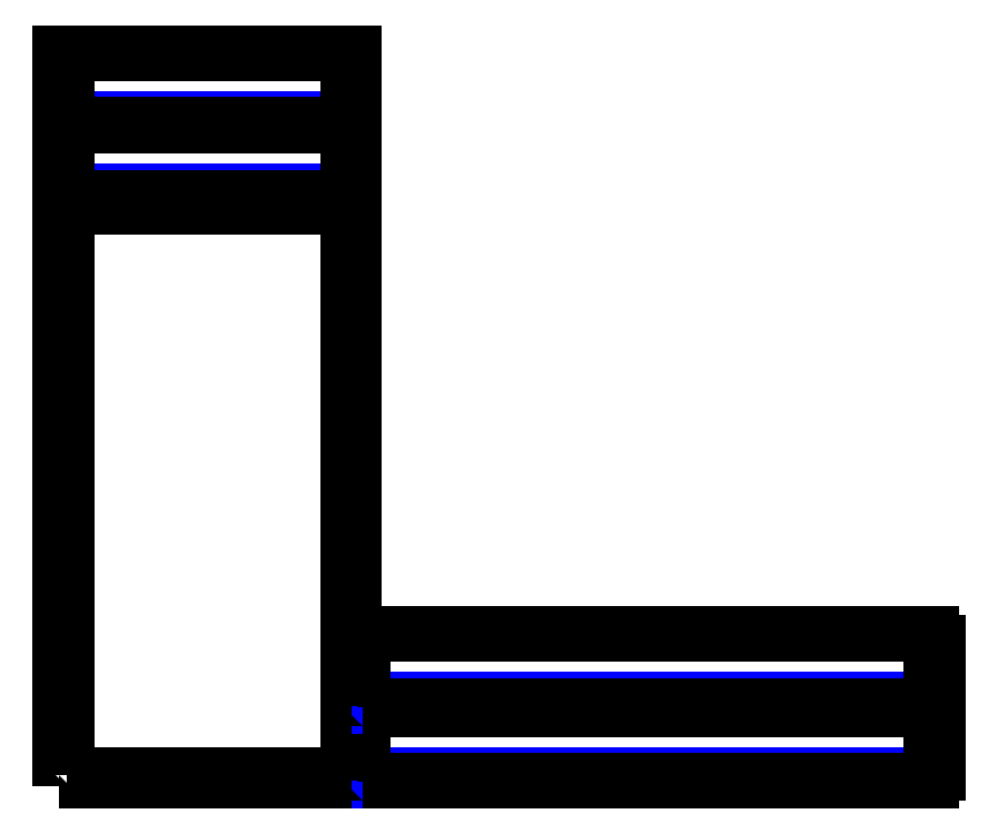
<metadata>
{"format":"dxf","ext":"dxf","renderer":"ezdxf+matplotlib","layout":"modelspace","background":"white","min_lineweight":24,"dpi":150}
</metadata>
<code>
0
SECTION
2
ENTITIES
0
LWPOLYLINE
8
0
90
  180
70
    1
43
0
10
13
20
13
10
23
20
13
10
23
20
10
10
32
20
10
10
32
20
13
10
41
20
13
10
41
20
10
10
50
20
10
10
50
20
13
10
59
20
13
10
59
20
10
10
68
20
10
10
68
20
13
10
77
20
13
10
77
20
10
10
86
20
10
10
86
20
13
10
95
20
13
10
95
20
10
10
104
20
10
10
104
20
13
10
113
20
13
10
113
20
10
10
122
20
10
10
122
20
13
10
131
20
13
10
131
20
10
10
140
20
10
10
140
20
13
10
150
20
13
10
150
20
21
10
153
20
21
10
153
20
30
10
150
20
30
10
150
20
39
10
153
20
39
10
153
20
48
10
150
20
48
10
150
20
57
10
153
20
57
10
153
20
66
10
150
20
66
10
150
20
75
10
153
20
75
10
153
20
84
10
150
20
84
10
150
20
93
10
153
20
93
10
153
20
102
10
150
20
102
10
150
20
111
10
153
20
111
10
153
20
120
10
150
20
120
10
150
20
129
10
153
20
129
10
153
20
138
10
150
20
138
10
150
20
147
10
153
20
147
10
153
20
156
10
150
20
156
10
150
20
165
10
153
20
165
10
153
20
174
10
150
20
174
10
150
20
183
10
153
20
183
10
153
20
192
10
150
20
192
10
150
20
201
10
153
20
201
10
153
20
210
10
150
20
210
10
150
20
219
10
153
20
219
10
153
20
228
10
150
20
228
10
150
20
237
10
153
20
237
10
153
20
246
10
150
20
246
10
150
20
255
10
153
20
255
10
153
20
264
10
150
20
264
10
150
20
273
10
153
20
273
10
153
20
282
10
150
20
282
10
150
20
290
10
140
20
290
10
140
20
293
10
131
20
293
10
131
20
290
10
122
20
290
10
122
20
293
10
113
20
293
10
113
20
290
10
104
20
290
10
104
20
293
10
95
20
293
10
95
20
290
10
86
20
290
10
86
20
293
10
77
20
293
10
77
20
290
10
68
20
290
10
68
20
293
10
59
20
293
10
59
20
290
10
50
20
290
10
50
20
293
10
41
20
293
10
41
20
290
10
32
20
290
10
32
20
293
10
23
20
293
10
23
20
290
10
13
20
290
10
13
20
282
10
10
20
282
10
10
20
273
10
13
20
273
10
13
20
264
10
10
20
264
10
10
20
255
10
13
20
255
10
13
20
246
10
10
20
246
10
10
20
237
10
13
20
237
10
13
20
228
10
10
20
228
10
10
20
219
10
13
20
219
10
13
20
210
10
10
20
210
10
10
20
201
10
13
20
201
10
13
20
192
10
10
20
192
10
10
20
183
10
13
20
183
10
13
20
174
10
10
20
174
10
10
20
165
10
13
20
165
10
13
20
156
10
10
20
156
10
10
20
147
10
13
20
147
10
13
20
138
10
10
20
138
10
10
20
129
10
13
20
129
10
13
20
120
10
10
20
120
10
10
20
111
10
13
20
111
10
13
20
102
10
10
20
102
10
10
20
93
10
13
20
93
10
13
20
84
10
10
20
84
10
10
20
75
10
13
20
75
10
13
20
66
10
10
20
66
10
10
20
57
10
13
20
57
10
13
20
48
10
10
20
48
10
10
20
39
10
13
20
39
10
13
20
30
10
10
20
30
10
10
20
21
10
13
20
21
0
LWPOLYLINE
8
0
90
    5
70
    1
43
0
10
27.5
20
294.5
10
23
20
294.5
10
23
20
297.5
10
32
20
297.5
10
32
20
294.5
0
LWPOLYLINE
8
0
90
    5
70
    1
43
0
10
45.5
20
294.5
10
41
20
294.5
10
41
20
297.5
10
50
20
297.5
10
50
20
294.5
0
LWPOLYLINE
8
0
90
    5
70
    1
43
0
10
63.5
20
294.5
10
59
20
294.5
10
59
20
297.5
10
68
20
297.5
10
68
20
294.5
0
LWPOLYLINE
8
0
90
    5
70
    1
43
0
10
81.5
20
294.5
10
77
20
294.5
10
77
20
297.5
10
86
20
297.5
10
86
20
294.5
0
LWPOLYLINE
8
0
90
    5
70
    1
43
0
10
99.5
20
294.5
10
95
20
294.5
10
95
20
297.5
10
104
20
297.5
10
104
20
294.5
0
LWPOLYLINE
8
0
90
    5
70
    1
43
0
10
117.5
20
294.5
10
113
20
294.5
10
113
20
297.5
10
122
20
297.5
10
122
20
294.5
0
LWPOLYLINE
8
0
90
    5
70
    1
43
0
10
135.5
20
294.5
10
131
20
294.5
10
131
20
297.5
10
140
20
297.5
10
140
20
294.5
0
LWPOLYLINE
8
0
90
   24
70
    1
43
0
10
13
20
294.5
10
150
20
294.5
10
153
20
294.5
10
153
20
298.5
10
150
20
298.5
10
150
20
307.5
10
153
20
307.5
10
153
20
316.5
10
150
20
316.5
10
150
20
325.5
10
153
20
325.5
10
153
20
329.5
10
150
20
329.5
10
13
20
329.5
10
10
20
329.5
10
10
20
325.5
10
13
20
325.5
10
13
20
316.5
10
10
20
316.5
10
10
20
307.5
10
13
20
307.5
10
13
20
298.5
10
10
20
298.5
10
10
20
294.5
0
LWPOLYLINE
8
0
90
    5
70
    1
43
0
10
170
20
10
10
165.5
20
10
10
165.5
20
13
10
174.5
20
13
10
174.5
20
10
0
LWPOLYLINE
8
0
90
    5
70
    1
43
0
10
188
20
10
10
183.5
20
10
10
183.5
20
13
10
192.5
20
13
10
192.5
20
10
0
LWPOLYLINE
8
0
90
    5
70
    1
43
0
10
206
20
10
10
201.5
20
10
10
201.5
20
13
10
210.5
20
13
10
210.5
20
10
0
LWPOLYLINE
8
0
90
    5
70
    1
43
0
10
224
20
10
10
219.5
20
10
10
219.5
20
13
10
228.5
20
13
10
228.5
20
10
0
LWPOLYLINE
8
0
90
    5
70
    1
43
0
10
242
20
10
10
237.5
20
10
10
237.5
20
13
10
246.5
20
13
10
246.5
20
10
0
LWPOLYLINE
8
0
90
    5
70
    1
43
0
10
260
20
10
10
255.5
20
10
10
255.5
20
13
10
264.5
20
13
10
264.5
20
10
0
LWPOLYLINE
8
0
90
    5
70
    1
43
0
10
278
20
10
10
273.5
20
10
10
273.5
20
13
10
282.5
20
13
10
282.5
20
10
0
LWPOLYLINE
8
0
90
    5
70
    1
43
0
10
296
20
10
10
291.5
20
10
10
291.5
20
13
10
300.5
20
13
10
300.5
20
10
0
LWPOLYLINE
8
0
90
    5
70
    1
43
0
10
314
20
10
10
309.5
20
10
10
309.5
20
13
10
318.5
20
13
10
318.5
20
10
0
LWPOLYLINE
8
0
90
    5
70
    1
43
0
10
332
20
10
10
327.5
20
10
10
327.5
20
13
10
336.5
20
13
10
336.5
20
10
0
LWPOLYLINE
8
0
90
    5
70
    1
43
0
10
350
20
10
10
345.5
20
10
10
345.5
20
13
10
354.5
20
13
10
354.5
20
10
0
LWPOLYLINE
8
0
90
    5
70
    1
43
0
10
368
20
10
10
363.5
20
10
10
363.5
20
13
10
372.5
20
13
10
372.5
20
10
0
LWPOLYLINE
8
0
90
    5
70
    1
43
0
10
386
20
10
10
381.5
20
10
10
381.5
20
13
10
390.5
20
13
10
390.5
20
10
0
LWPOLYLINE
8
0
90
    5
70
    1
43
0
10
404
20
10
10
399.5
20
10
10
399.5
20
13
10
408.5
20
13
10
408.5
20
10
0
LWPOLYLINE
8
0
90
    5
70
    1
43
0
10
422
20
10
10
417.5
20
10
10
417.5
20
13
10
426.5
20
13
10
426.5
20
10
0
LWPOLYLINE
8
0
90
   20
70
    1
43
0
10
157.5
20
10
10
434.5
20
10
10
434.5
20
14
10
437.5
20
14
10
437.5
20
23
10
434.5
20
23
10
434.5
20
32
10
437.5
20
32
10
437.5
20
41
10
434.5
20
41
10
434.5
20
45
10
157.5
20
45
10
157.5
20
41
10
154.5
20
41
10
154.5
20
32
10
157.5
20
32
10
157.5
20
23
10
154.5
20
23
10
154.5
20
14
10
157.5
20
14
0
LWPOLYLINE
8
0
90
    5
70
    1
43
0
10
170
20
46.5
10
165.5
20
46.5
10
165.5
20
49.5
10
174.5
20
49.5
10
174.5
20
46.5
0
LWPOLYLINE
8
0
90
    5
70
    1
43
0
10
188
20
46.5
10
183.5
20
46.5
10
183.5
20
49.5
10
192.5
20
49.5
10
192.5
20
46.5
0
LWPOLYLINE
8
0
90
    5
70
    1
43
0
10
206
20
46.5
10
201.5
20
46.5
10
201.5
20
49.5
10
210.5
20
49.5
10
210.5
20
46.5
0
LWPOLYLINE
8
0
90
    5
70
    1
43
0
10
224
20
46.5
10
219.5
20
46.5
10
219.5
20
49.5
10
228.5
20
49.5
10
228.5
20
46.5
0
LWPOLYLINE
8
0
90
    5
70
    1
43
0
10
242
20
46.5
10
237.5
20
46.5
10
237.5
20
49.5
10
246.5
20
49.5
10
246.5
20
46.5
0
LWPOLYLINE
8
0
90
    5
70
    1
43
0
10
260
20
46.5
10
255.5
20
46.5
10
255.5
20
49.5
10
264.5
20
49.5
10
264.5
20
46.5
0
LWPOLYLINE
8
0
90
    5
70
    1
43
0
10
278
20
46.5
10
273.5
20
46.5
10
273.5
20
49.5
10
282.5
20
49.5
10
282.5
20
46.5
0
LWPOLYLINE
8
0
90
    5
70
    1
43
0
10
296
20
46.5
10
291.5
20
46.5
10
291.5
20
49.5
10
300.5
20
49.5
10
300.5
20
46.5
0
LWPOLYLINE
8
0
90
    5
70
    1
43
0
10
314
20
46.5
10
309.5
20
46.5
10
309.5
20
49.5
10
318.5
20
49.5
10
318.5
20
46.5
0
LWPOLYLINE
8
0
90
    5
70
    1
43
0
10
332
20
46.5
10
327.5
20
46.5
10
327.5
20
49.5
10
336.5
20
49.5
10
336.5
20
46.5
0
LWPOLYLINE
8
0
90
    5
70
    1
43
0
10
350
20
46.5
10
345.5
20
46.5
10
345.5
20
49.5
10
354.5
20
49.5
10
354.5
20
46.5
0
LWPOLYLINE
8
0
90
    5
70
    1
43
0
10
368
20
46.5
10
363.5
20
46.5
10
363.5
20
49.5
10
372.5
20
49.5
10
372.5
20
46.5
0
LWPOLYLINE
8
0
90
    5
70
    1
43
0
10
386
20
46.5
10
381.5
20
46.5
10
381.5
20
49.5
10
390.5
20
49.5
10
390.5
20
46.5
0
LWPOLYLINE
8
0
90
    5
70
    1
43
0
10
404
20
46.5
10
399.5
20
46.5
10
399.5
20
49.5
10
408.5
20
49.5
10
408.5
20
46.5
0
LWPOLYLINE
8
0
90
    5
70
    1
43
0
10
422
20
46.5
10
417.5
20
46.5
10
417.5
20
49.5
10
426.5
20
49.5
10
426.5
20
46.5
0
LWPOLYLINE
8
0
90
   20
70
    1
43
0
10
157.5
20
46.5
10
434.5
20
46.5
10
434.5
20
50.5
10
437.5
20
50.5
10
437.5
20
59.5
10
434.5
20
59.5
10
434.5
20
68.5
10
437.5
20
68.5
10
437.5
20
77.5
10
434.5
20
77.5
10
434.5
20
81.5
10
157.5
20
81.5
10
157.5
20
77.5
10
154.5
20
77.5
10
154.5
20
68.5
10
157.5
20
68.5
10
157.5
20
59.5
10
154.5
20
59.5
10
154.5
20
50.5
10
157.5
20
50.5
0
LWPOLYLINE
8
0
90
    5
70
    1
43
0
10
27.5
20
330
10
23
20
330
10
23
20
333
10
32
20
333
10
32
20
330
0
LWPOLYLINE
8
0
90
    5
70
    1
43
0
10
45.5
20
330
10
41
20
330
10
41
20
333
10
50
20
333
10
50
20
330
0
LWPOLYLINE
8
0
90
    5
70
    1
43
0
10
63.5
20
330
10
59
20
330
10
59
20
333
10
68
20
333
10
68
20
330
0
LWPOLYLINE
8
0
90
    5
70
    1
43
0
10
81.5
20
330
10
77
20
330
10
77
20
333
10
86
20
333
10
86
20
330
0
LWPOLYLINE
8
0
90
    5
70
    1
43
0
10
99.5
20
330
10
95
20
330
10
95
20
333
10
104
20
333
10
104
20
330
0
LWPOLYLINE
8
0
90
    5
70
    1
43
0
10
117.5
20
330
10
113
20
330
10
113
20
333
10
122
20
333
10
122
20
330
0
LWPOLYLINE
8
0
90
    5
70
    1
43
0
10
135.5
20
330
10
131
20
330
10
131
20
333
10
140
20
333
10
140
20
330
0
LWPOLYLINE
8
0
90
   24
70
    1
43
0
10
13
20
330
10
150
20
330
10
153
20
330
10
153
20
334
10
150
20
334
10
150
20
343
10
153
20
343
10
153
20
352
10
150
20
352
10
150
20
361
10
153
20
361
10
153
20
365
10
150
20
365
10
13
20
365
10
10
20
365
10
10
20
361
10
13
20
361
10
13
20
352
10
10
20
352
10
10
20
343
10
13
20
343
10
13
20
334
10
10
20
334
10
10
20
330
0
ENDSEC
0
EOF

</code>
